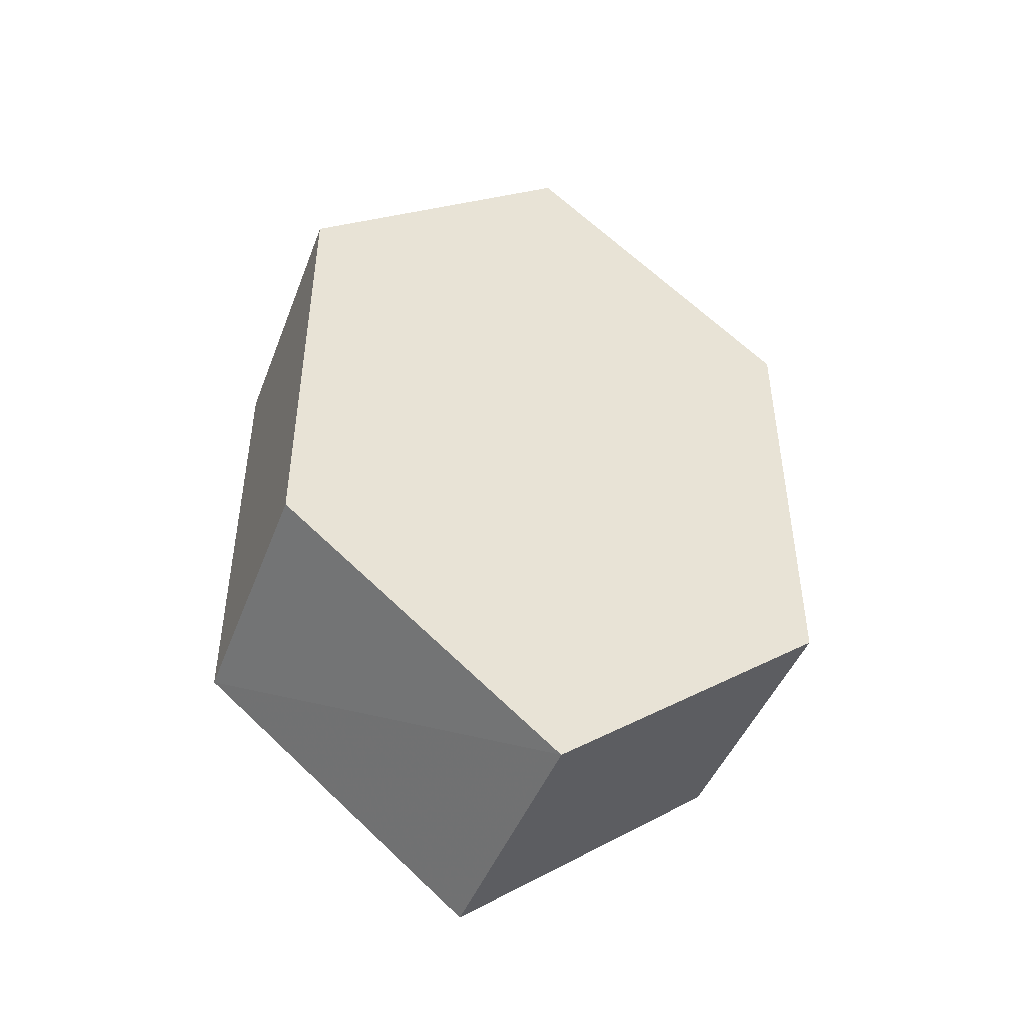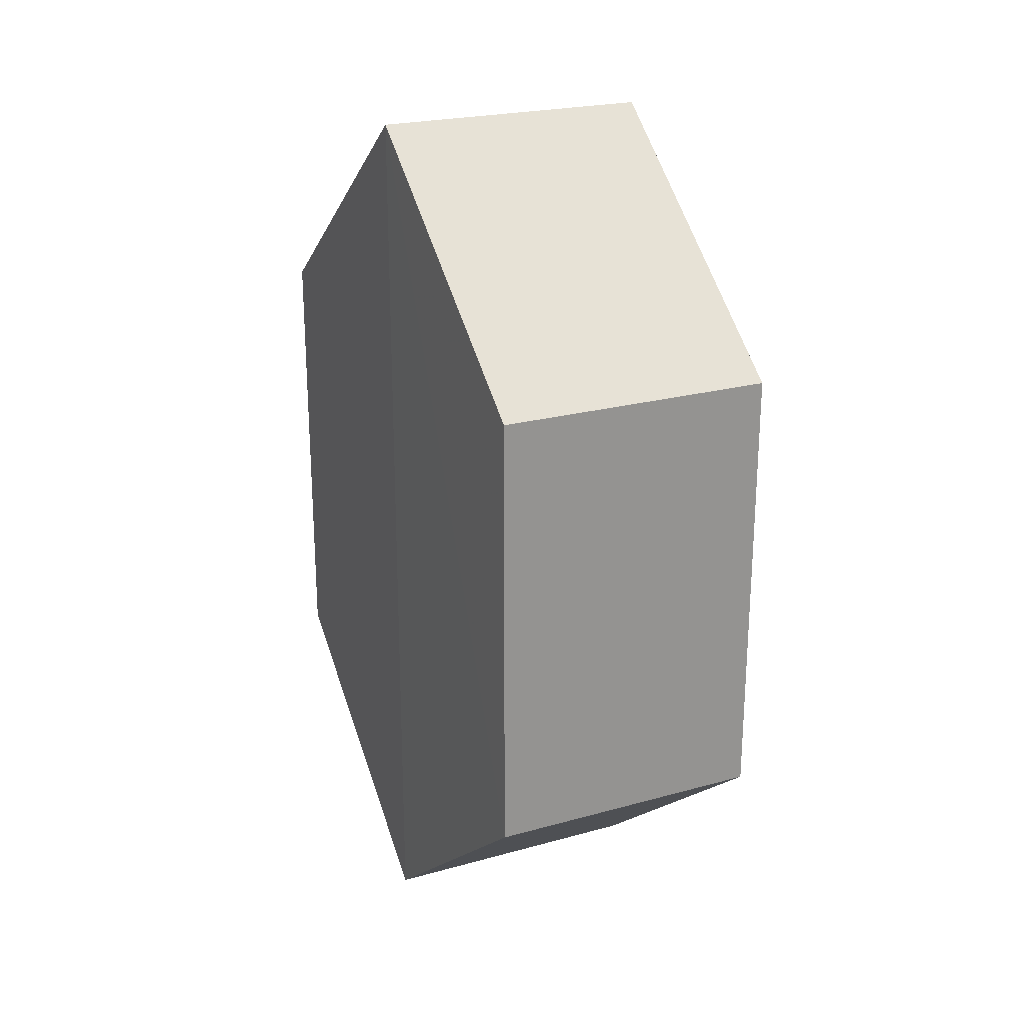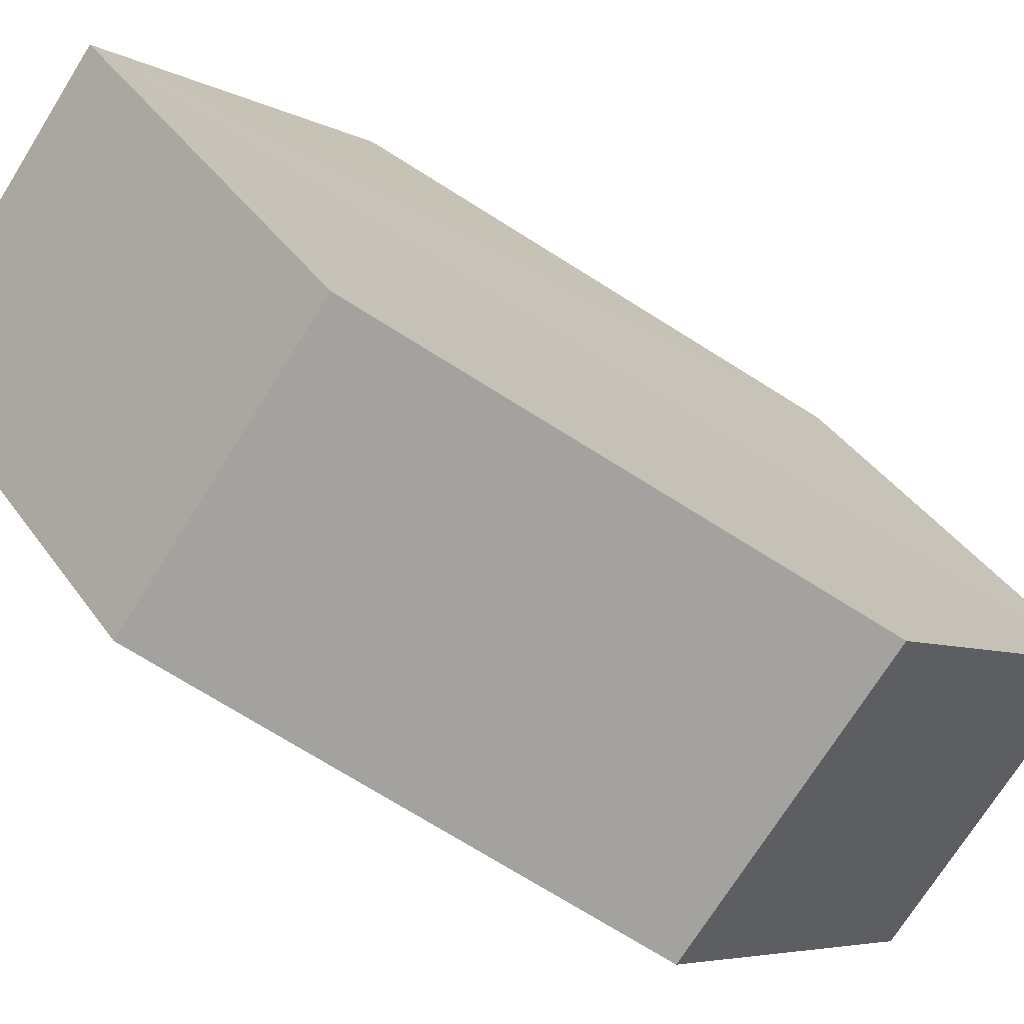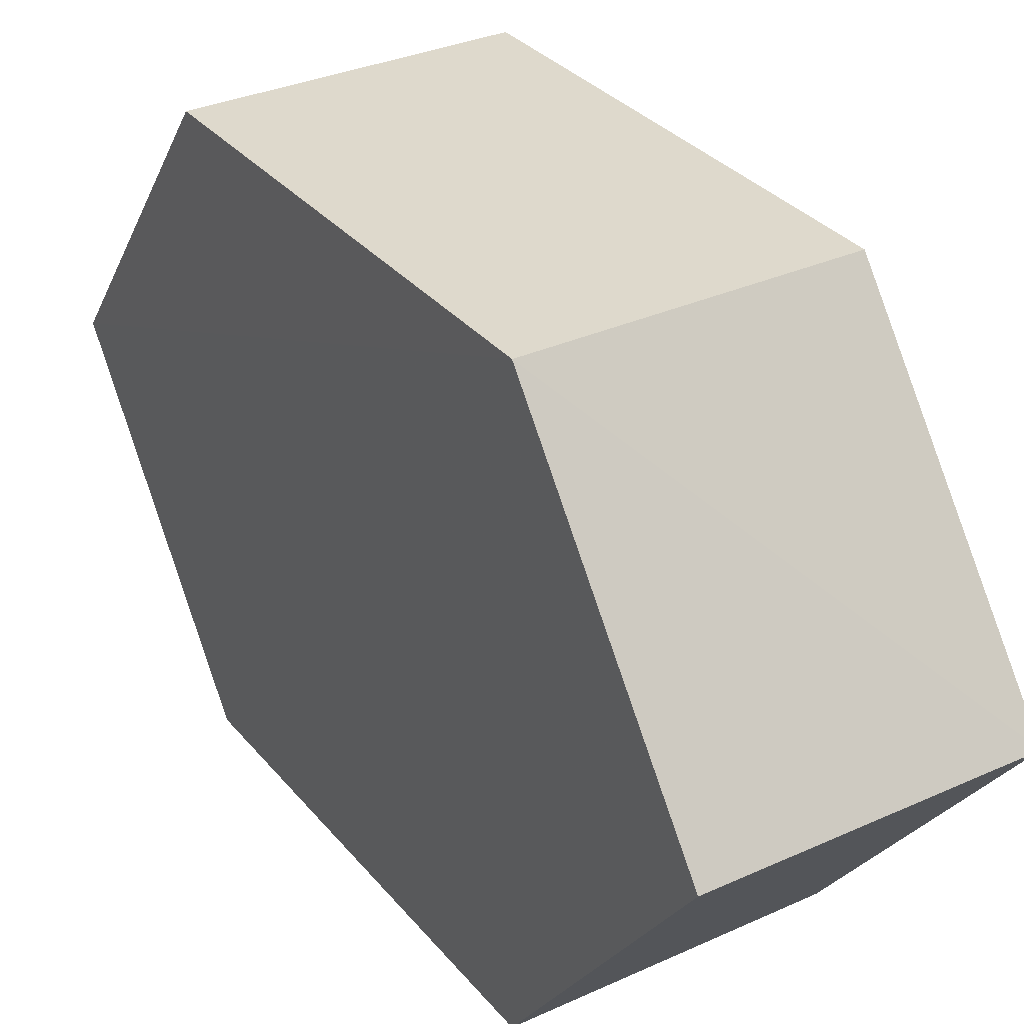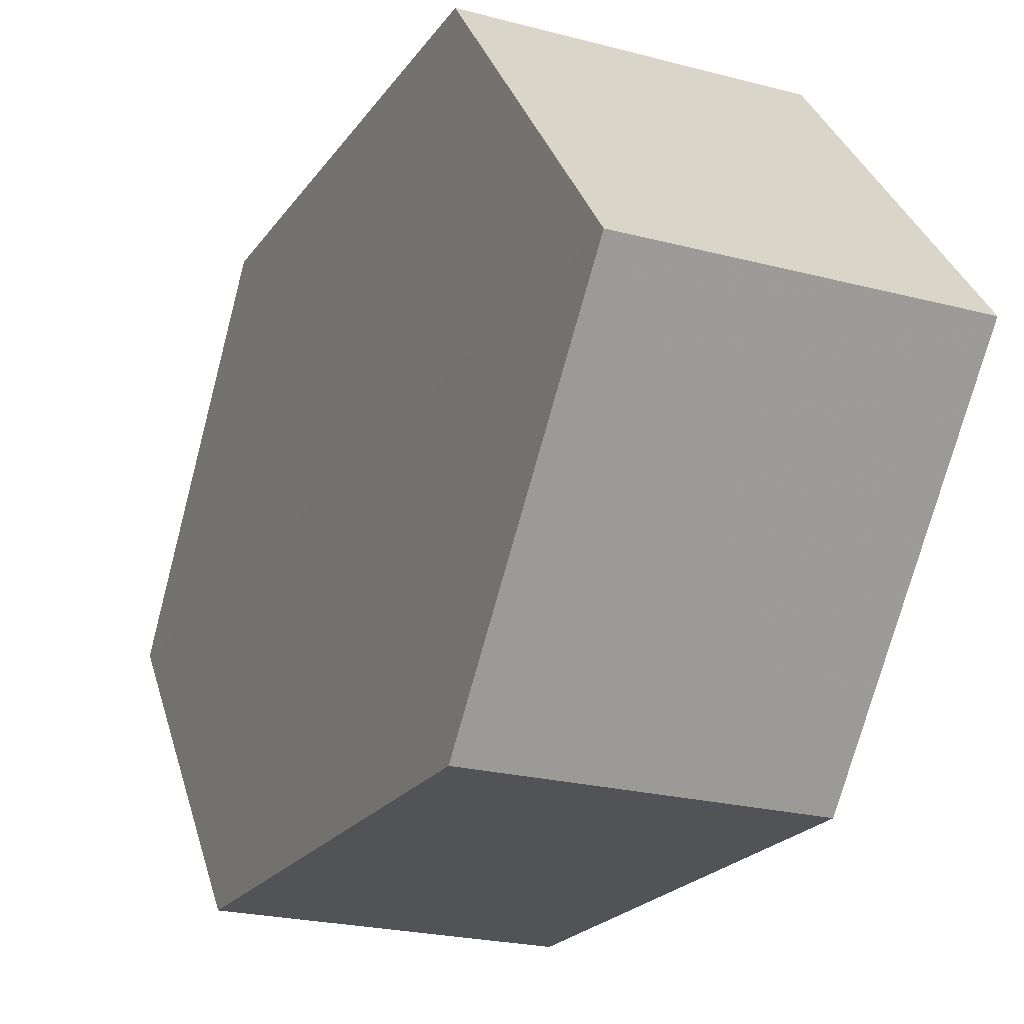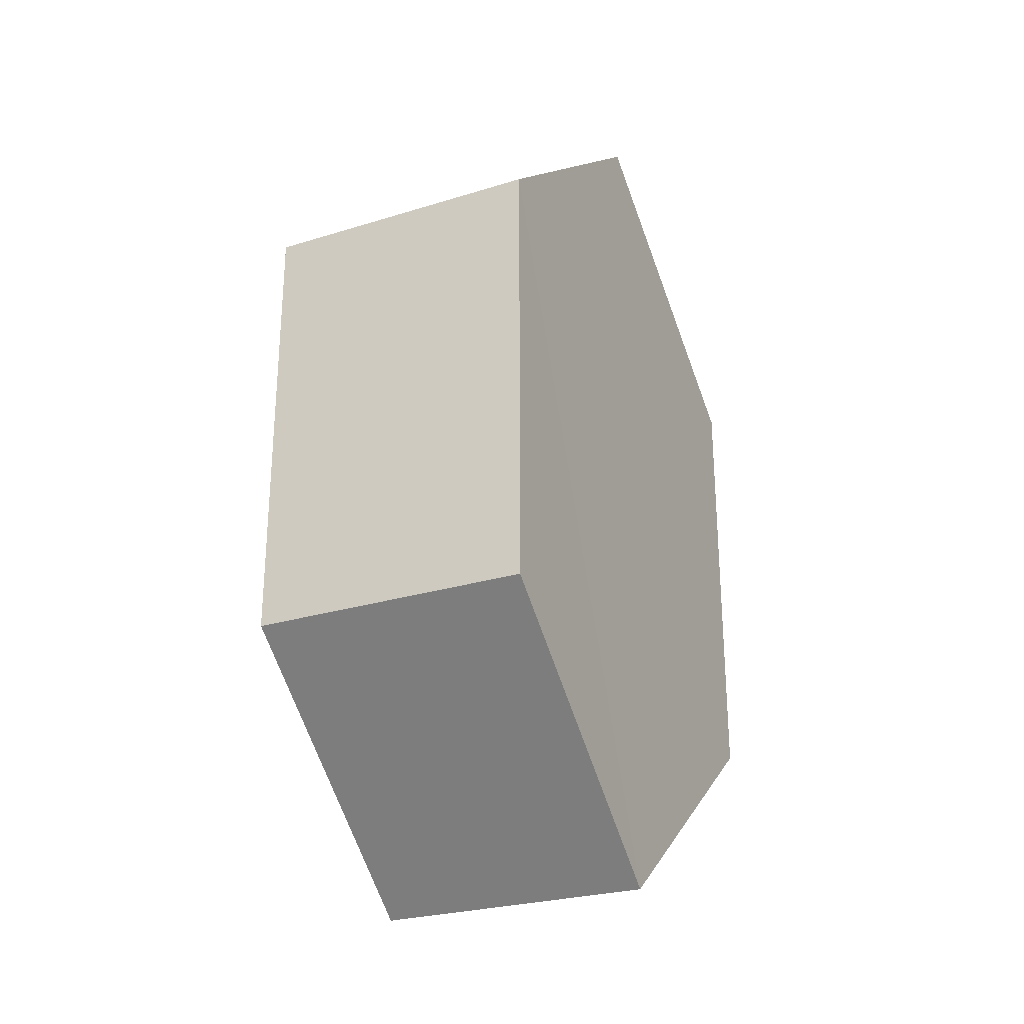
<metadata>
{"format":"obj","ext":"obj","renderer":"f3d","projection":"perspective","resolution":1024,"background":"white","views":[{"elev":-45.9,"azim":-110.6,"up":"+Z"},{"elev":23.2,"azim":154.6,"up":"+Z"},{"elev":-72.6,"azim":57.9,"up":"+Y"},{"elev":32.0,"azim":147.8,"up":"+Y"},{"elev":-21.5,"azim":155.2,"up":"+Y"},{"elev":-26.8,"azim":-154.4,"up":"+Z"}]}
</metadata>
<code>
o 9968
v 2229 1862 16.43
v 2229 1862 16.41
v 2229 1862 16.41
v 2229 1862 16.4
v 2229 1862 16.41
v 2229 1862 16.4
v 2229 1862 16.41
v 2229 1862 16.44
v 2229 1862 16.43
v 2229 1862 16.43
v 2229 1862 16.44
v 2229 1862 16.41
v 2229 1862 16.41
v 2229 1862 16.41
v 2229 1862 16.43
v 2229 1862 16.4
v 2229 1862 16.41
v 2229 1862 16.4
v 2229 1862 16.44
v 2229 1862 16.44
v 2229 1862 16.43
v 2229 1862 16.4
v 2229 1862 16.41
v 2229 1862 16.43
v 2229 1862 16.43
v 2229 1862 16.41
v 2229 1862 16.43
v 2229 1862 16.44
v 2229 1862 16.43
v 2229 1862 16.44
v 2229 1862 16.4
v 2229 1862 16.41
v 2229 1862 16.43
v 2229 1862 16.43
v 2229 1862 16.41
v 2229 1862 16.43
f 1 2 3
f 2 4 5
f 6 7 4
f 8 7 9
f 10 6 11
f 10 12 13
f 11 14 15
f 12 16 17
f 18 14 16
f 19 16 14
f 18 20 21
f 19 21 20
f 22 21 23
f 24 20 25
f 26 24 27
f 26 28 22
f 28 29 30
f 31 29 32
f 33 30 34
f 35 33 36

</code>
